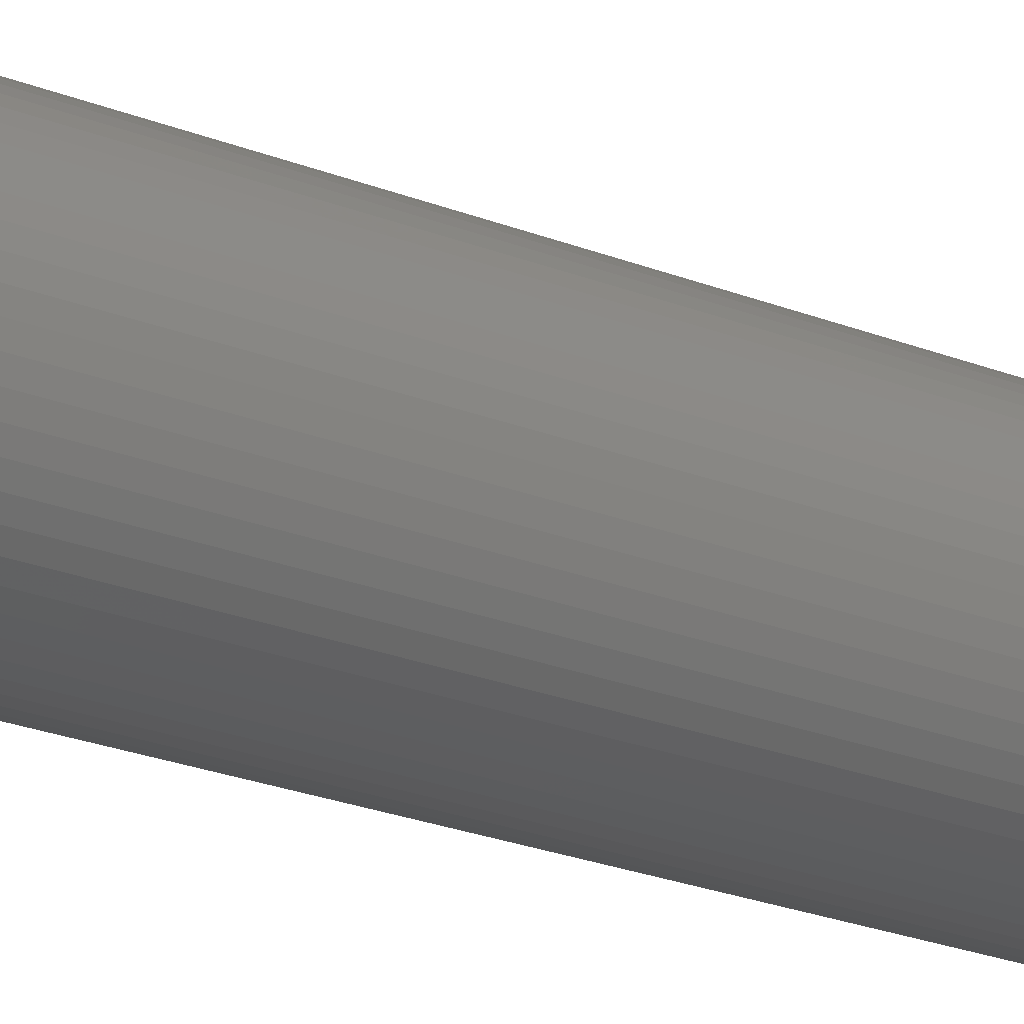
<metadata>
{"format":"stl","ext":"stl","renderer":"f3d","projection":"perspective","resolution":1024,"background":"white","views":[{"elev":-22.3,"azim":54.7,"up":"+Y"}]}
</metadata>
<code>
# stl→obj: 460 verts, 924 faces
v 13.8 0 160
v 13.72 1.442 9.975
v 13.72 1.442 160
v 13.8 0 9.899
v -13.8 0 0
v -13.72 1.442 160
v -13.72 1.442 0
v -13.8 0 160
v 0 13.8 0
v -1.442 13.72 160
v 0 13.8 160
v -1.442 13.72 0
v 0 -13.8 0
v 1.442 -13.72 160
v 0 -13.8 160
v 1.442 -13.72 0
v 9.234 10.26 0
v 8.111 11.16 160
v 9.234 10.26 160
v 8.111 11.16 0
v -10.26 9.234 0
v -9.234 10.26 160
v -9.234 10.26 0
v -10.26 9.234 160
v -4.264 13.12 0
v -5.613 12.61 160
v -4.264 13.12 160
v -5.613 12.61 0
v 12.61 5.613 160
v 11.95 6.9 0
v 11.95 6.9 160
v 12.61 5.613 0
v 5.613 12.61 0
v 4.264 13.12 160
v 5.613 12.61 160
v 4.264 13.12 0
v 6.9 11.95 0
v 6.9 11.95 160
v -12.61 5.613 0
v -11.95 6.9 160
v -11.95 6.9 0
v -12.61 5.613 160
v -11.16 8.111 0
v -11.16 8.111 160
v -2.869 13.5 0
v -2.869 13.5 160
v 11.95 -6.9 160
v 12.61 -5.613 0
v 12.61 -5.613 160
v 11.95 -6.9 0
v -10.26 -9.234 0
v -11.16 -8.111 160
v -11.16 -8.111 0
v -10.26 -9.234 160
v 5.613 -12.61 0
v 6.9 -11.95 160
v 5.613 -12.61 160
v 6.9 -11.95 0
v 13.12 4.264 160
v 13.29 3.639 10
v 13.12 4.264 0
v 13.5 2.869 160
v 13.5 2.869 10
v 13.29 3.639 0
v 13.7 1.6 10
v 11.16 8.111 160
v 10.26 9.234 0
v 10.26 9.234 160
v 11.16 8.111 0
v 2.869 13.5 0
v 1.442 13.72 160
v 2.869 13.5 160
v 1.442 13.72 0
v -13.5 2.869 0
v -13.12 4.264 160
v -13.12 4.264 0
v -13.5 2.869 160
v 12.3 0 160
v 12.23 1.286 160
v 13.72 -1.442 160
v 12.03 2.557 160
v 12.23 -1.286 160
v 11.7 3.801 160
v 13.5 -2.869 160
v 12.03 -2.557 160
v 11.24 5.003 160
v 10.65 6.15 160
v 9.951 7.23 160
v 9.141 8.23 160
v 8.23 9.141 160
v 7.23 9.951 160
v 6.15 10.65 160
v 5.003 11.24 160
v 3.801 11.7 160
v 2.557 12.03 160
v 1.286 12.23 160
v 0 12.3 160
v -1.286 12.23 160
v -2.557 12.03 160
v -3.801 11.7 160
v -5.003 11.24 160
v -6.15 10.65 160
v -6.9 11.95 160
v -7.23 9.951 160
v -8.111 11.16 160
v -8.23 9.141 160
v -9.141 8.23 160
v -9.951 7.23 160
v -10.65 6.15 160
v -11.24 5.003 160
v -11.7 3.801 160
v -12.03 2.557 160
v 13.12 -4.264 160
v 11.7 -3.801 160
v 11.24 -5.003 160
v 10.65 -6.15 160
v 11.16 -8.111 160
v 9.951 -7.23 160
v 10.26 -9.234 160
v 9.141 -8.23 160
v 9.234 -10.26 160
v 8.23 -9.141 160
v 8.111 -11.16 160
v 7.23 -9.951 160
v 6.15 -10.65 160
v 5.003 -11.24 160
v 4.264 -13.12 160
v 3.801 -11.7 160
v 2.869 -13.5 160
v 2.557 -12.03 160
v 1.286 -12.23 160
v 0 -12.3 160
v -1.286 -12.23 160
v -1.442 -13.72 160
v -2.557 -12.03 160
v -2.869 -13.5 160
v -3.801 -11.7 160
v -4.264 -13.12 160
v -5.003 -11.24 160
v -5.613 -12.61 160
v -6.15 -10.65 160
v -6.9 -11.95 160
v -7.23 -9.951 160
v -8.111 -11.16 160
v -8.23 -9.141 160
v -9.234 -10.26 160
v -9.141 -8.23 160
v -9.951 -7.23 160
v -10.65 -6.15 160
v -11.95 -6.9 160
v -11.24 -5.003 160
v -12.61 -5.613 160
v -11.7 -3.801 160
v -13.12 -4.264 160
v -12.03 -2.557 160
v -13.5 -2.869 160
v -12.23 -1.286 160
v -13.72 -1.442 160
v -12.3 0 160
v -12.23 1.286 160
v -6.9 11.95 0
v -8.111 11.16 0
v 13.79 -0.225 9.911
v 13.72 -1.442 0
v 13.79 -0.225 0
v 13.12 -4.264 0
v -11.95 -6.9 0
v 8.111 -11.16 0
v 10.26 -9.234 0
v 9.234 -10.26 0
v 11.16 -8.111 0
v 13.5 -2.869 0
v -13.12 -4.264 0
v -13.5 -2.869 0
v -13.72 -1.442 0
v 2.869 -13.5 0
v 4.264 -13.12 0
v -12.61 -5.613 0
v -9.234 -10.26 0
v 11.7 3.801 0
v 12.03 2.557 0
v 11.24 5.003 0
v 10.65 6.15 0
v 9.951 7.23 0
v 9.141 8.23 0
v 8.23 9.141 0
v 7.23 9.951 0
v 6.15 10.65 0
v 5.003 11.24 0
v 3.801 11.7 0
v 2.557 12.03 0
v 1.286 12.23 0
v 0 12.3 0
v -1.286 12.23 0
v -2.557 12.03 0
v -3.801 11.7 0
v -5.003 11.24 0
v -6.15 10.65 0
v -7.23 9.951 0
v -8.23 9.141 0
v -9.141 8.23 0
v -9.951 7.23 0
v -10.65 6.15 0
v -11.24 5.003 0
v -11.7 3.801 0
v -12.03 2.557 0
v -12.23 1.286 0
v -12.3 0 0
v -12.03 -2.557 0
v -12.23 -1.286 0
v 17.8 2 0
v 18.8 2 0
v 18.78 1.686 0
v 17.79 1.791 0
v 18.73 1.376 0
v 18.78 2.314 0
v 17.76 1.584 0
v 18.65 1.073 0
v 17.79 2.209 0
v 17.7 1.382 0
v 18.54 0.7798 0
v 18.73 2.624 0
v 17.63 1.187 0
v 18.4 0.5 0
v 17.76 2.416 0
v 17.53 1 0
v 18.23 0.2366 0
v 18.65 2.927 0
v 17.42 0.8244 0
v 18.03 -0.007391 0
v 17.7 2.618 0
v 17.29 0.6617 0
v 17.81 -0.2294 0
v 18.54 3.22 0
v 17.63 2.813 0
v 17.14 0.5137 0
v 17.56 -0.4271 0
v 16.98 0.382 0
v 17.3 -0.5981 0
v 16.8 0.2679 0
v 17.02 -0.7406 0
v 16.61 0.1729 0
v 16.73 -0.8532 0
v 16.42 0.09789 0
v 16.42 -0.9344 0
v 16.22 0.0437 0
v 16.11 -0.9836 0
v 16.01 0.01096 0
v 15.8 -1 0
v 15.8 0 0
v 15.59 0.01096 0
v 15.49 -0.9836 0
v 15.38 0.0437 0
v 15.18 -0.9344 0
v 15.18 0.09789 0
v 14.87 -0.8532 0
v 14.99 0.1729 0
v 14.58 -0.7406 0
v 14.8 0.2679 0
v 14.3 -0.5981 0
v 14.62 0.382 0
v 14.04 -0.4271 0
v 14.46 0.5137 0
v 13.79 -0.2294 0
v 14.31 0.6617 0
v 14.18 0.8244 0
v 14.07 1 0
v 12.3 0 0
v 13.97 1.187 0
v 12.23 1.286 0
v 13.9 1.382 0
v 18.4 3.5 0
v 17.53 3 0
v 18.23 3.763 0
v 17.42 3.176 0
v 18.03 4.007 0
v 17.29 3.338 0
v 17.81 4.229 0
v 17.14 3.486 0
v 17.56 4.427 0
v 16.98 3.618 0
v 17.3 4.598 0
v 16.8 3.732 0
v 17.02 4.741 0
v 16.61 3.827 0
v 16.73 4.853 0
v 16.42 3.902 0
v 16.42 4.934 0
v 16.22 3.956 0
v 16.11 4.984 0
v 16.01 3.989 0
v 15.8 4 0
v 15.8 5 0
v 15.59 3.989 0
v 15.49 4.984 0
v 15.38 3.956 0
v 15.18 4.934 0
v 15.18 3.902 0
v 14.87 4.853 0
v 14.99 3.827 0
v 14.58 4.741 0
v 14.8 3.732 0
v 14.3 4.598 0
v 14.62 3.618 0
v 14.04 4.427 0
v 14.46 3.486 0
v 13.79 4.229 0
v 14.31 3.338 0
v 13.57 4.007 0
v 14.18 3.176 0
v 14.07 3 0
v 13.97 2.813 0
v 13.9 2.618 0
v 13.84 2.416 0
v 13.8 2 0
v 13.81 2.209 0
v 13.84 1.584 0
v 13.81 1.791 0
v 12.23 -1.286 0
v 13.37 3.763 0
v 12.03 -2.557 0
v 11.7 -3.801 0
v 11.24 -5.003 0
v 10.65 -6.15 0
v 9.951 -7.23 0
v 9.141 -8.23 0
v 8.23 -9.141 0
v 7.23 -9.951 0
v 6.15 -10.65 0
v 5.003 -11.24 0
v 3.801 -11.7 0
v 2.557 -12.03 0
v 1.286 -12.23 0
v 0 -12.3 0
v -1.286 -12.23 0
v -1.442 -13.72 0
v -2.557 -12.03 0
v -2.869 -13.5 0
v -3.801 -11.7 0
v -4.264 -13.12 0
v -5.003 -11.24 0
v -5.613 -12.61 0
v -6.15 -10.65 0
v -6.9 -11.95 0
v -7.23 -9.951 0
v -8.111 -11.16 0
v -8.23 -9.141 0
v -9.141 -8.23 0
v -9.951 -7.23 0
v -10.65 -6.15 0
v -11.24 -5.003 0
v -11.7 -3.801 0
v 18.8 2 4.899
v 18.78 2.314 4.916
v 15.8 5 7.899
v 15.49 4.984 8.213
v 17.81 4.229 5.892
v 17.56 4.427 6.136
v 13.57 4.007 10
v 13.37 3.763 10
v 14.58 4.741 9.12
v 14.3 4.598 9.399
v 18.54 3.22 5.159
v 18.4 3.5 5.301
v 17.02 4.741 6.679
v 16.73 4.853 6.972
v 17.3 4.598 6.399
v 18.73 2.624 4.965
v 18.65 2.927 5.046
v 18.23 3.763 5.472
v 18.03 4.007 5.67
v 16.42 4.934 7.276
v 16.11 4.984 7.586
v 14.04 4.427 9.663
v 13.79 4.229 9.907
v 15.18 4.934 8.523
v 14.87 4.853 8.827
v 18.78 1.686 4.916
v 17.56 -0.4271 6.136
v 17.3 -0.5981 6.399
v 18.4 0.5 5.301
v 18.23 0.2366 5.472
v 15.8 -1 7.899
v 15.49 -0.9836 8.213
v 17.02 -0.7406 6.679
v 13.7 4.136 10
v 18.73 1.376 4.965
v 18.65 1.073 5.046
v 18.54 0.7798 5.159
v 13.79 -0.2294 9.907
v 16.42 -0.9344 7.276
v 16.11 -0.9836 7.586
v 16.73 -0.8532 6.972
v 15.18 -0.9344 8.523
v 14.87 -0.8532 8.827
v 14.58 -0.7406 9.12
v 14.04 -0.4271 9.663
v 18.03 -0.007391 5.67
v 17.81 -0.2294 5.892
v 14.3 -0.5981 9.399
v 17.8 2 5.899
v 17.79 2.209 5.91
v 15.8 4 7.899
v 15.59 3.989 8.109
v 16.01 0.01096 7.69
v 15.8 0 7.899
v 17.14 3.486 6.561
v 16.98 3.618 6.724
v 14.31 3.338 9.386
v 14.18 3.176 9.518
v 14.99 3.827 8.713
v 14.8 3.732 8.899
v 17.63 2.813 6.072
v 17.53 3 6.167
v 16.61 3.827 7.086
v 16.42 3.902 7.281
v 16.8 3.732 6.899
v 13.97 2.813 9.727
v 13.9 2.618 9.802
v 14.07 3 9.632
v 15.38 3.956 8.315
v 15.18 3.902 8.518
v 14.8 0.2679 8.899
v 14.62 0.382 9.075
v 17.76 2.416 5.943
v 17.7 2.618 5.997
v 17.42 3.176 6.281
v 17.29 3.338 6.413
v 16.22 3.956 7.484
v 16.01 3.989 7.69
v 13.84 2.416 9.856
v 13.81 2.209 9.889
v 13.8 2 9.899
v 14.62 3.618 9.075
v 14.46 3.486 9.238
v 17.79 1.791 5.91
v 16.22 0.0437 7.484
v 16.61 0.1729 7.086
v 16.42 0.09789 7.281
v 17.29 0.6617 6.413
v 17.14 0.5137 6.561
v 16.98 0.382 6.724
v 16.8 0.2679 6.899
v 17.53 1 6.167
v 17.42 0.8244 6.281
v 17.7 1.382 5.997
v 17.63 1.187 6.072
v 14.99 0.1729 8.713
v 15.38 0.0437 8.315
v 15.18 0.09789 8.518
v 15.59 0.01096 8.109
v 14.18 0.8244 9.518
v 14.07 1 9.632
v 14.46 0.5137 9.238
v 14.31 0.6617 9.386
v 13.97 1.187 9.727
v 13.9 1.382 9.802
v 13.84 1.584 9.856
v 13.81 1.791 9.889
v 17.76 1.584 5.943
f 1 2 3
f 2 1 4
f 5 6 7
f 6 5 8
f 9 10 11
f 10 9 12
f 13 14 15
f 14 13 16
f 17 18 19
f 18 17 20
f 21 22 23
f 22 21 24
f 25 26 27
f 26 25 28
f 29 30 31
f 30 29 32
f 33 34 35
f 34 33 36
f 37 35 38
f 35 37 33
f 39 40 41
f 40 39 42
f 43 24 21
f 24 43 44
f 45 27 46
f 27 45 25
f 47 48 49
f 48 47 50
f 51 52 53
f 52 51 54
f 55 56 57
f 56 55 58
f 59 60 61
f 62 60 59
f 60 62 63
f 61 60 64
f 62 65 63
f 3 65 62
f 65 3 2
f 59 32 29
f 32 59 61
f 66 67 68
f 67 66 69
f 68 17 19
f 17 68 67
f 31 69 66
f 69 31 30
f 70 71 72
f 71 70 73
f 36 72 34
f 72 36 70
f 73 11 71
f 11 73 9
f 20 38 18
f 38 20 37
f 74 75 76
f 75 74 77
f 41 44 43
f 44 41 40
f 76 42 39
f 42 76 75
f 7 77 74
f 77 7 6
f 78 1 3
f 79 3 62
f 1 78 80
f 81 62 59
f 82 80 78
f 83 59 29
f 80 82 84
f 85 84 82
f 3 79 78
f 62 81 79
f 86 29 31
f 59 83 81
f 29 86 83
f 87 31 66
f 31 87 86
f 88 66 68
f 66 88 87
f 89 68 19
f 68 89 88
f 19 90 89
f 18 90 19
f 18 91 90
f 38 91 18
f 38 92 91
f 35 92 38
f 35 93 92
f 34 93 35
f 34 94 93
f 72 94 34
f 72 95 94
f 71 95 72
f 71 96 95
f 11 96 71
f 11 97 96
f 11 98 97
f 10 98 11
f 10 99 98
f 46 99 10
f 46 100 99
f 27 100 46
f 27 101 100
f 26 101 27
f 26 102 101
f 103 102 26
f 103 104 102
f 105 104 103
f 105 106 104
f 22 106 105
f 106 22 107
f 24 107 22
f 107 24 108
f 44 108 24
f 108 44 109
f 40 109 44
f 109 40 110
f 42 110 40
f 110 42 111
f 75 111 42
f 111 75 112
f 77 112 75
f 84 85 113
f 114 113 85
f 113 114 49
f 115 49 114
f 49 115 47
f 116 47 115
f 47 116 117
f 118 117 116
f 117 118 119
f 120 119 118
f 119 120 121
f 122 121 120
f 122 123 121
f 124 123 122
f 124 56 123
f 125 56 124
f 125 57 56
f 126 57 125
f 126 127 57
f 128 127 126
f 128 129 127
f 130 129 128
f 130 14 129
f 131 14 130
f 132 14 131
f 132 15 14
f 133 15 132
f 133 134 15
f 135 134 133
f 135 136 134
f 137 136 135
f 137 138 136
f 139 138 137
f 139 140 138
f 141 140 139
f 141 142 140
f 143 142 141
f 143 144 142
f 145 144 143
f 146 145 147
f 145 146 144
f 54 147 148
f 147 54 146
f 52 148 149
f 148 52 54
f 150 149 151
f 152 151 153
f 149 150 52
f 154 153 155
f 156 155 157
f 158 157 159
f 112 77 160
f 151 152 150
f 6 160 77
f 153 154 152
f 160 6 159
f 155 156 154
f 8 159 6
f 157 158 156
f 159 8 158
f 161 105 103
f 105 161 162
f 28 103 26
f 103 28 161
f 162 22 105
f 22 162 23
f 12 46 10
f 46 12 45
f 1 163 4
f 80 163 1
f 164 163 80
f 163 164 165
f 49 166 113
f 166 49 48
f 53 150 167
f 150 53 52
f 58 123 56
f 123 58 168
f 121 169 119
f 169 121 170
f 117 50 47
f 50 117 171
f 84 164 80
f 164 84 172
f 113 172 84
f 172 113 166
f 173 156 174
f 156 173 154
f 175 8 5
f 8 175 158
f 174 158 175
f 158 174 156
f 16 129 14
f 129 16 176
f 177 57 127
f 57 177 55
f 168 121 123
f 121 168 170
f 167 152 178
f 152 167 150
f 179 54 51
f 54 179 146
f 178 154 173
f 154 178 152
f 180 64 181
f 64 180 61
f 61 180 32
f 182 32 180
f 32 182 30
f 183 30 182
f 30 183 69
f 184 69 183
f 69 184 67
f 185 67 184
f 67 185 17
f 186 17 185
f 186 20 17
f 187 20 186
f 187 37 20
f 188 37 187
f 188 33 37
f 189 33 188
f 189 36 33
f 190 36 189
f 190 70 36
f 191 70 190
f 191 73 70
f 192 73 191
f 193 73 192
f 193 9 73
f 194 9 193
f 194 12 9
f 195 12 194
f 195 45 12
f 196 45 195
f 196 25 45
f 197 25 196
f 197 28 25
f 198 28 197
f 198 161 28
f 199 161 198
f 199 162 161
f 200 162 199
f 23 200 201
f 200 23 162
f 21 201 202
f 201 21 23
f 43 202 203
f 202 43 21
f 41 203 204
f 39 204 205
f 203 41 43
f 76 205 206
f 74 206 207
f 7 207 208
f 209 174 210
f 204 39 41
f 175 210 174
f 205 76 39
f 210 175 208
f 206 74 76
f 5 208 175
f 207 7 74
f 208 5 7
f 211 212 213
f 214 213 215
f 212 211 216
f 217 215 218
f 219 216 211
f 220 218 221
f 216 219 222
f 223 221 224
f 225 222 219
f 226 224 227
f 222 225 228
f 229 227 230
f 231 228 225
f 232 230 233
f 228 231 234
f 235 234 231
f 213 214 211
f 215 217 214
f 218 220 217
f 221 223 220
f 236 233 237
f 224 226 223
f 227 229 226
f 238 237 239
f 230 232 229
f 233 236 232
f 240 239 241
f 237 238 236
f 239 240 238
f 242 241 243
f 241 242 240
f 244 243 245
f 243 244 242
f 245 246 244
f 247 246 245
f 247 248 246
f 249 248 247
f 249 250 248
f 249 251 250
f 252 251 249
f 252 253 251
f 254 253 252
f 253 254 255
f 256 255 254
f 255 256 257
f 258 257 256
f 257 258 259
f 260 259 258
f 259 260 261
f 262 261 260
f 261 262 263
f 264 263 262
f 165 263 264
f 263 165 265
f 265 165 266
f 266 165 267
f 268 267 165
f 267 268 269
f 269 270 271
f 270 269 268
f 234 235 272
f 273 272 235
f 272 273 274
f 275 274 273
f 274 275 276
f 277 276 275
f 276 277 278
f 279 278 277
f 278 279 280
f 281 280 279
f 280 281 282
f 283 282 281
f 282 283 284
f 285 284 283
f 284 285 286
f 287 286 285
f 286 287 288
f 289 288 287
f 289 290 288
f 291 290 289
f 292 290 291
f 292 293 290
f 294 293 292
f 294 295 293
f 296 295 294
f 297 296 298
f 296 297 295
f 299 298 300
f 298 299 297
f 301 300 302
f 303 302 304
f 300 301 299
f 305 304 306
f 307 306 308
f 302 303 301
f 309 308 310
f 64 310 311
f 304 305 303
f 64 311 312
f 64 312 313
f 64 313 314
f 315 181 316
f 306 307 305
f 181 315 270
f 271 270 317
f 317 270 318
f 319 165 164
f 310 64 320
f 319 164 172
f 308 309 307
f 310 320 309
f 321 172 166
f 318 270 315
f 322 166 48
f 316 181 314
f 314 181 64
f 165 319 268
f 172 321 319
f 323 48 50
f 166 322 321
f 48 323 322
f 324 50 171
f 50 324 323
f 325 171 169
f 171 325 324
f 326 169 170
f 169 326 325
f 170 327 326
f 168 327 170
f 168 328 327
f 58 328 168
f 58 329 328
f 55 329 58
f 55 330 329
f 177 330 55
f 177 331 330
f 176 331 177
f 176 332 331
f 16 332 176
f 16 333 332
f 13 333 16
f 13 334 333
f 13 335 334
f 336 335 13
f 336 337 335
f 338 337 336
f 338 339 337
f 340 339 338
f 340 341 339
f 342 341 340
f 342 343 341
f 344 343 342
f 344 345 343
f 346 345 344
f 346 347 345
f 179 347 346
f 347 179 348
f 51 348 179
f 348 51 349
f 53 349 51
f 349 53 350
f 167 350 53
f 350 167 351
f 178 351 167
f 351 178 352
f 173 352 178
f 352 173 209
f 174 209 173
f 176 127 129
f 127 176 177
f 119 171 117
f 171 119 169
f 179 144 146
f 144 179 346
f 340 136 138
f 136 340 338
f 338 134 136
f 134 338 336
f 336 15 134
f 15 336 13
f 346 142 144
f 142 346 344
f 342 138 140
f 138 342 340
f 344 140 142
f 140 344 342
f 268 79 270
f 79 268 78
f 159 207 160
f 207 159 208
f 194 97 98
f 97 194 193
f 187 90 91
f 90 187 186
f 107 200 106
f 200 107 201
f 198 101 102
f 101 198 197
f 182 87 183
f 87 182 86
f 191 94 95
f 94 191 190
f 192 95 96
f 95 192 191
f 110 203 109
f 203 110 204
f 109 202 108
f 202 109 203
f 199 102 104
f 102 199 198
f 332 131 130
f 131 332 333
f 181 83 180
f 83 181 81
f 270 81 181
f 81 270 79
f 180 86 182
f 86 180 83
f 184 89 185
f 89 184 88
f 185 90 186
f 90 185 89
f 183 88 184
f 88 183 87
f 188 91 92
f 91 188 187
f 189 92 93
f 92 189 188
f 112 205 111
f 205 112 206
f 195 98 99
f 98 195 194
f 197 100 101
f 100 197 196
f 196 99 100
f 99 196 195
f 321 82 319
f 82 321 85
f 319 78 268
f 78 319 82
f 328 125 124
f 125 328 329
f 323 114 322
f 114 323 115
f 324 115 323
f 115 324 116
f 334 133 132
f 133 334 335
f 151 352 153
f 352 151 351
f 329 126 125
f 126 329 330
f 330 128 126
f 128 330 331
f 193 96 97
f 96 193 192
f 190 93 94
f 93 190 189
f 108 201 107
f 201 108 202
f 160 206 112
f 206 160 207
f 111 204 110
f 204 111 205
f 200 104 106
f 104 200 199
f 339 139 137
f 139 339 341
f 147 349 148
f 349 147 348
f 153 209 155
f 209 153 352
f 157 208 159
f 208 157 210
f 331 130 128
f 130 331 332
f 322 85 321
f 85 322 114
f 325 116 324
f 116 325 118
f 333 132 131
f 132 333 334
f 337 137 135
f 137 337 339
f 145 348 147
f 348 145 347
f 155 210 157
f 210 155 209
f 327 120 326
f 120 327 122
f 327 124 122
f 124 327 328
f 326 118 325
f 118 326 120
f 335 135 133
f 135 335 337
f 345 145 143
f 145 345 347
f 341 141 139
f 141 341 343
f 148 350 149
f 350 148 349
f 149 351 151
f 351 149 350
f 343 143 141
f 143 343 345
f 353 216 354
f 216 353 212
f 295 355 293
f 355 295 356
f 280 357 278
f 357 280 358
f 320 359 309
f 359 320 360
f 303 361 301
f 361 303 362
f 363 272 364
f 272 363 234
f 286 365 284
f 365 286 366
f 282 358 280
f 358 282 367
f 64 360 320
f 360 64 60
f 368 228 369
f 228 368 222
f 354 222 368
f 222 354 216
f 369 234 363
f 234 369 228
f 370 276 371
f 276 370 274
f 278 371 276
f 371 278 357
f 364 274 370
f 274 364 272
f 290 372 288
f 372 290 373
f 293 373 290
f 373 293 355
f 284 367 282
f 367 284 365
f 307 374 305
f 374 307 375
f 297 356 295
f 356 297 376
f 301 377 299
f 377 301 361
f 299 376 297
f 376 299 377
f 213 353 378
f 353 213 212
f 239 379 380
f 379 239 237
f 227 381 382
f 381 227 224
f 252 383 384
f 383 252 249
f 241 380 385
f 380 241 239
f 288 366 286
f 366 288 372
f 63 386 359
f 386 63 65
f 360 63 359
f 63 360 60
f 309 375 307
f 359 375 309
f 375 359 386
f 305 362 303
f 362 305 374
f 218 387 388
f 387 218 215
f 215 378 387
f 378 215 213
f 224 389 381
f 389 224 221
f 221 388 389
f 388 221 218
f 390 165 264
f 165 390 163
f 247 391 392
f 391 247 245
f 243 385 393
f 385 243 241
f 249 392 383
f 392 249 247
f 256 394 395
f 394 256 254
f 258 395 396
f 395 258 256
f 264 397 390
f 397 264 262
f 245 393 391
f 393 245 243
f 233 398 399
f 398 233 230
f 237 399 379
f 399 237 233
f 230 382 398
f 382 230 227
f 254 384 394
f 384 254 252
f 260 396 400
f 396 260 258
f 262 400 397
f 400 262 260
f 401 219 211
f 219 401 402
f 294 403 404
f 403 294 292
f 250 405 248
f 405 250 406
f 281 407 408
f 407 281 279
f 310 409 410
f 409 310 308
f 302 411 412
f 411 302 300
f 413 273 235
f 273 413 414
f 287 415 416
f 415 287 285
f 283 408 417
f 408 283 281
f 313 418 419
f 418 313 312
f 311 410 420
f 410 311 310
f 298 421 422
f 421 298 296
f 261 423 259
f 423 261 424
f 425 231 225
f 231 425 426
f 402 225 219
f 225 402 425
f 426 235 231
f 235 426 413
f 427 277 275
f 277 427 428
f 279 428 407
f 428 279 277
f 414 275 273
f 275 414 427
f 291 429 430
f 429 291 289
f 289 416 429
f 416 289 287
f 292 430 403
f 430 292 291
f 285 417 415
f 417 285 283
f 316 431 432
f 431 316 314
f 312 420 418
f 420 312 311
f 314 419 431
f 419 314 313
f 315 432 433
f 432 315 316
f 306 434 435
f 434 306 304
f 304 412 434
f 412 304 302
f 308 435 409
f 435 308 306
f 300 422 411
f 422 300 298
f 296 404 421
f 404 296 294
f 214 401 211
f 401 214 436
f 248 437 246
f 437 248 405
f 244 438 242
f 438 244 439
f 236 440 232
f 440 236 441
f 240 442 238
f 442 240 443
f 229 444 226
f 444 229 445
f 223 446 220
f 446 223 447
f 259 448 257
f 448 259 423
f 255 449 253
f 449 255 450
f 251 406 250
f 406 251 451
f 452 267 453
f 267 452 266
f 454 265 455
f 265 454 263
f 456 271 457
f 271 456 269
f 458 318 459
f 318 458 317
f 459 315 433
f 315 459 318
f 246 439 244
f 439 246 437
f 242 443 240
f 443 242 438
f 232 445 229
f 445 232 440
f 238 441 236
f 441 238 442
f 226 447 223
f 447 226 444
f 217 436 214
f 436 217 460
f 220 460 217
f 460 220 446
f 257 450 255
f 450 257 448
f 253 451 251
f 451 253 449
f 455 266 452
f 266 455 265
f 263 424 261
f 424 263 454
f 453 269 456
f 269 453 267
f 457 317 458
f 317 457 271
f 403 355 356
f 404 356 376
f 355 403 373
f 421 376 377
f 430 373 403
f 422 377 361
f 373 430 372
f 411 361 362
f 429 372 430
f 412 362 374
f 372 429 366
f 434 374 375
f 416 366 429
f 435 375 386
f 366 416 365
f 415 365 416
f 356 404 403
f 376 421 404
f 377 422 421
f 361 411 422
f 362 412 411
f 374 434 412
f 375 435 434
f 386 409 435
f 386 410 409
f 386 420 410
f 386 418 420
f 386 419 418
f 386 431 419
f 386 432 431
f 65 432 386
f 432 65 433
f 65 459 433
f 65 458 459
f 2 458 65
f 2 457 458
f 2 456 457
f 4 456 2
f 456 4 453
f 453 4 452
f 4 455 452
f 4 454 455
f 4 424 454
f 397 424 4
f 424 397 423
f 400 423 397
f 423 400 448
f 396 448 400
f 395 450 396
f 450 395 449
f 390 4 163
f 4 390 397
f 406 399 398
f 448 396 450
f 406 379 399
f 394 449 395
f 406 380 379
f 449 394 451
f 406 385 380
f 384 451 394
f 406 393 385
f 451 384 406
f 406 391 393
f 406 384 383
f 406 392 391
f 406 383 392
f 365 415 367
f 417 367 415
f 367 417 358
f 408 358 417
f 358 408 357
f 407 357 408
f 357 407 371
f 428 371 407
f 371 428 370
f 427 370 428
f 370 427 364
f 414 364 427
f 364 414 363
f 413 363 414
f 363 413 369
f 426 369 413
f 369 426 368
f 425 368 426
f 425 354 368
f 402 354 425
f 401 354 402
f 401 353 354
f 436 353 401
f 436 378 353
f 460 378 436
f 387 460 446
f 460 387 378
f 388 446 447
f 446 388 387
f 389 447 444
f 381 444 445
f 447 389 388
f 382 445 440
f 398 440 441
f 444 381 389
f 398 441 442
f 398 442 443
f 445 382 381
f 398 443 438
f 398 438 439
f 398 439 437
f 398 437 405
f 440 398 382
f 398 405 406

</code>
